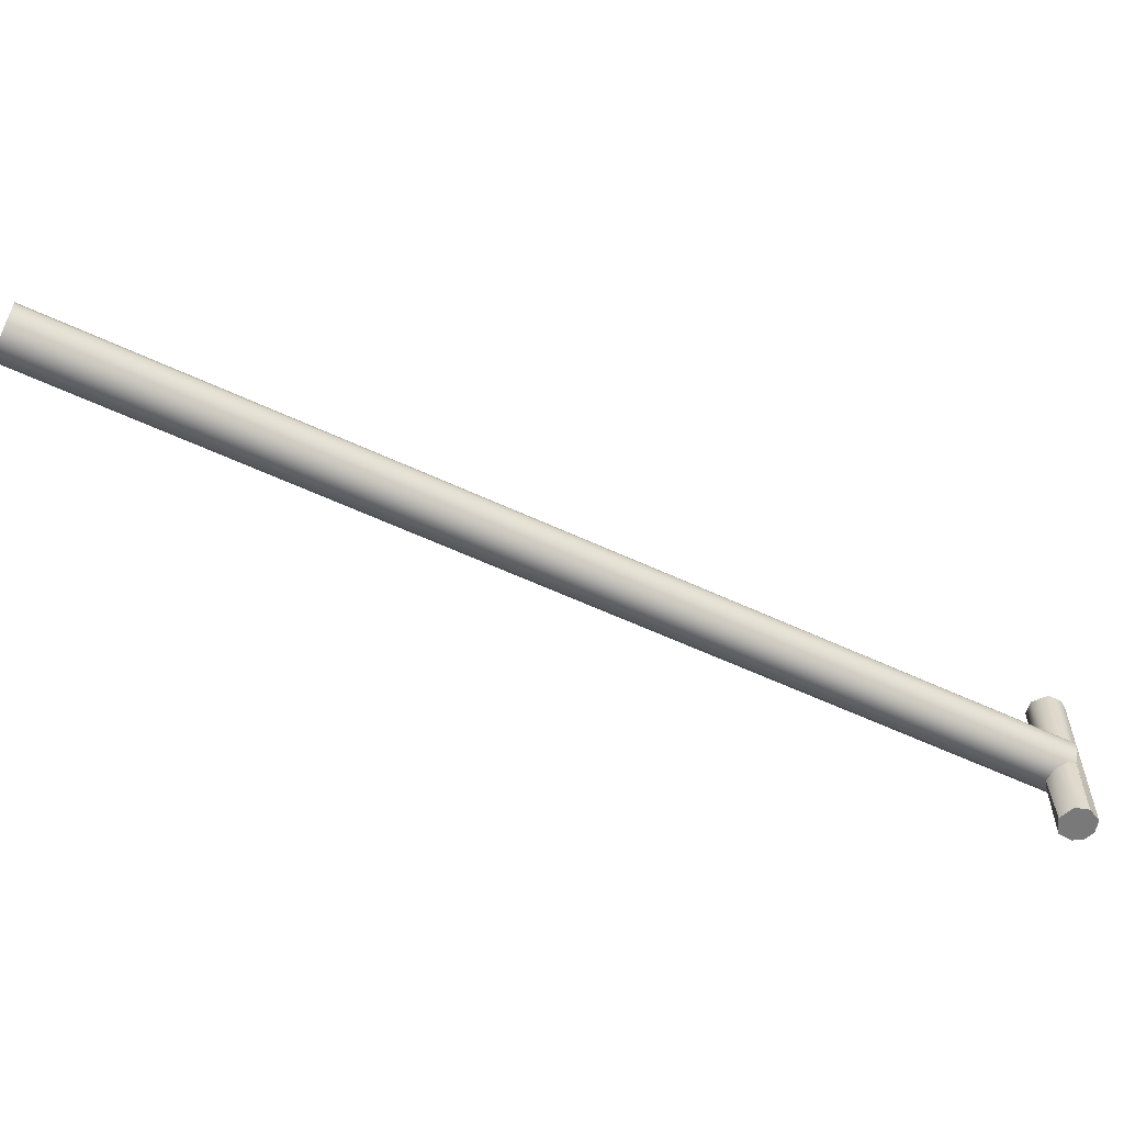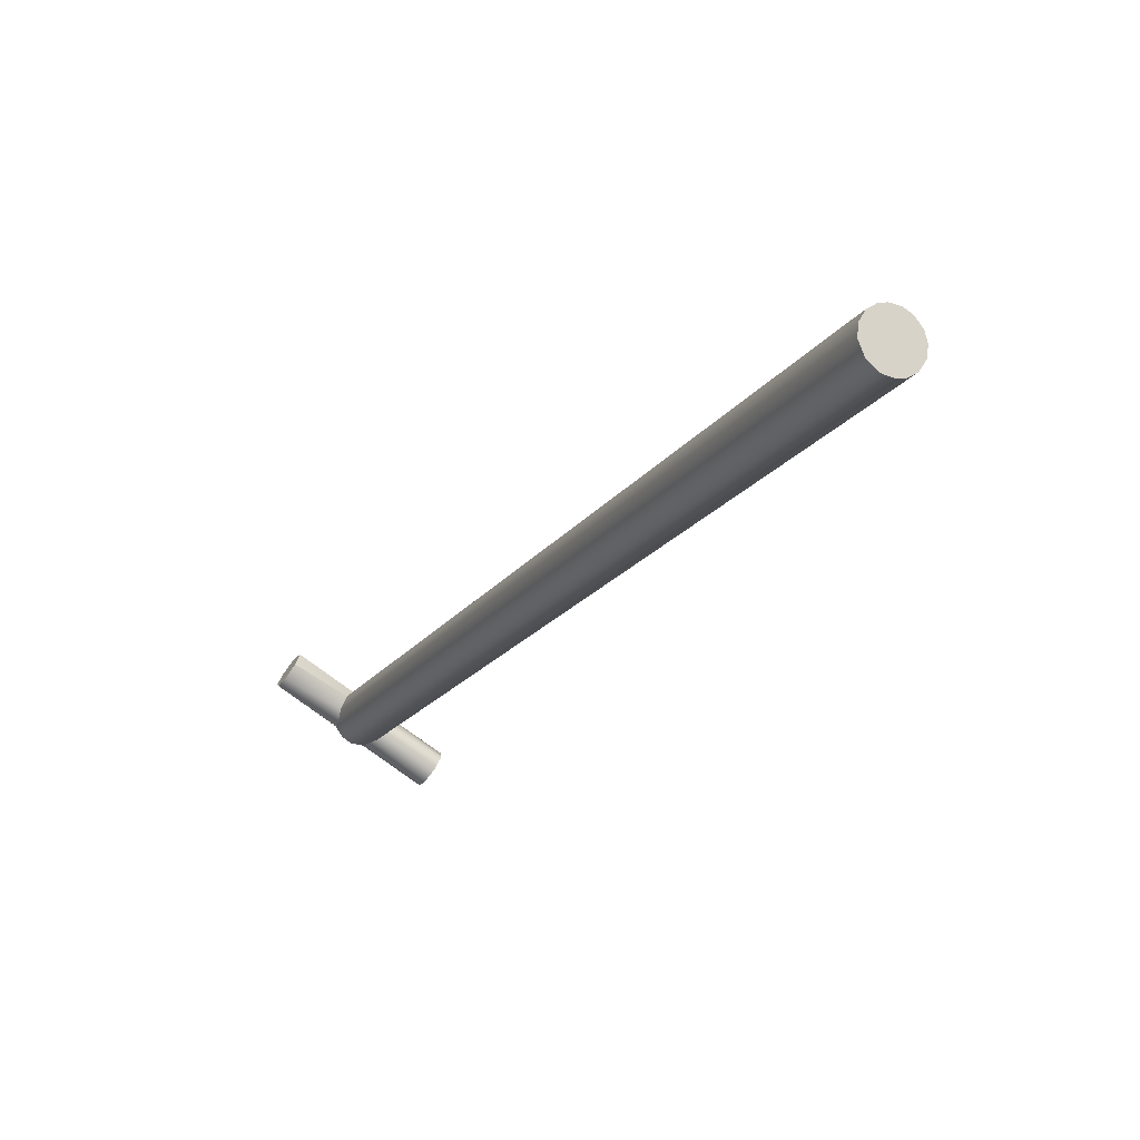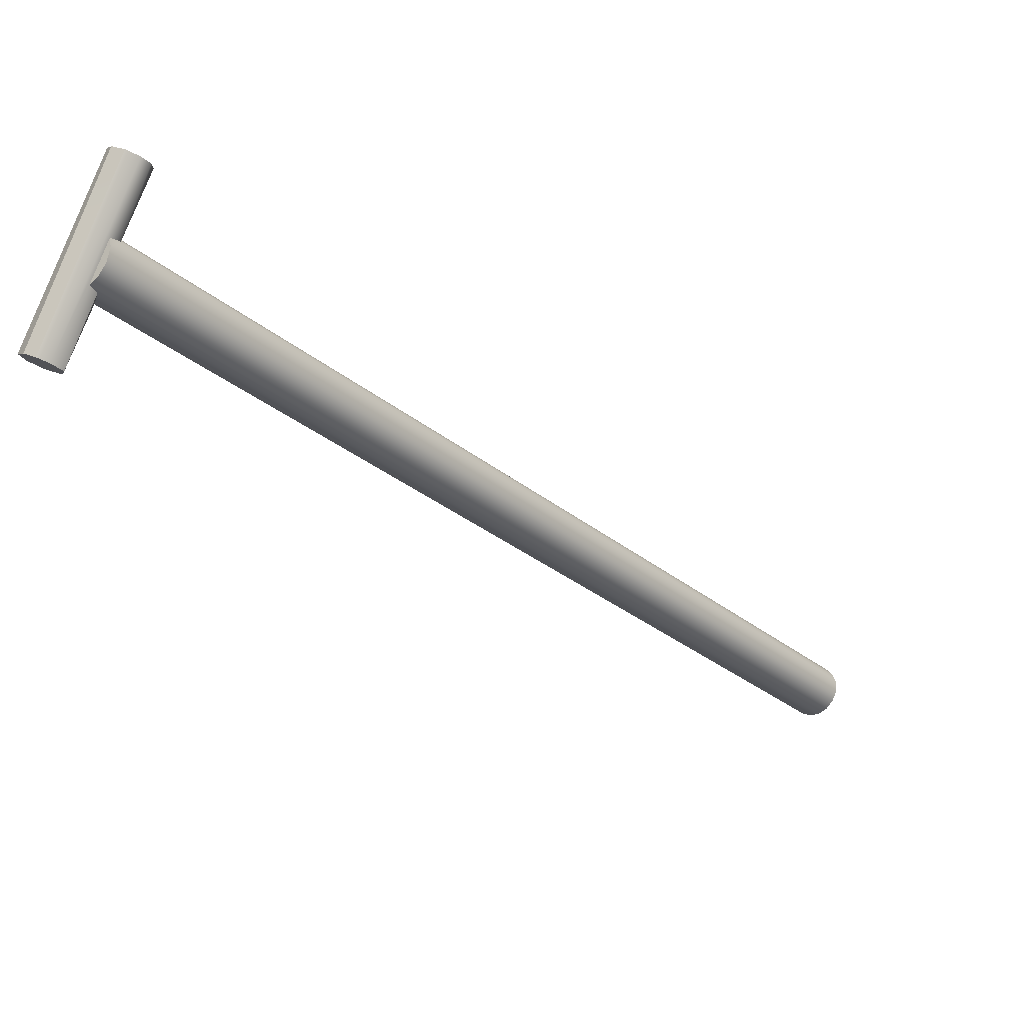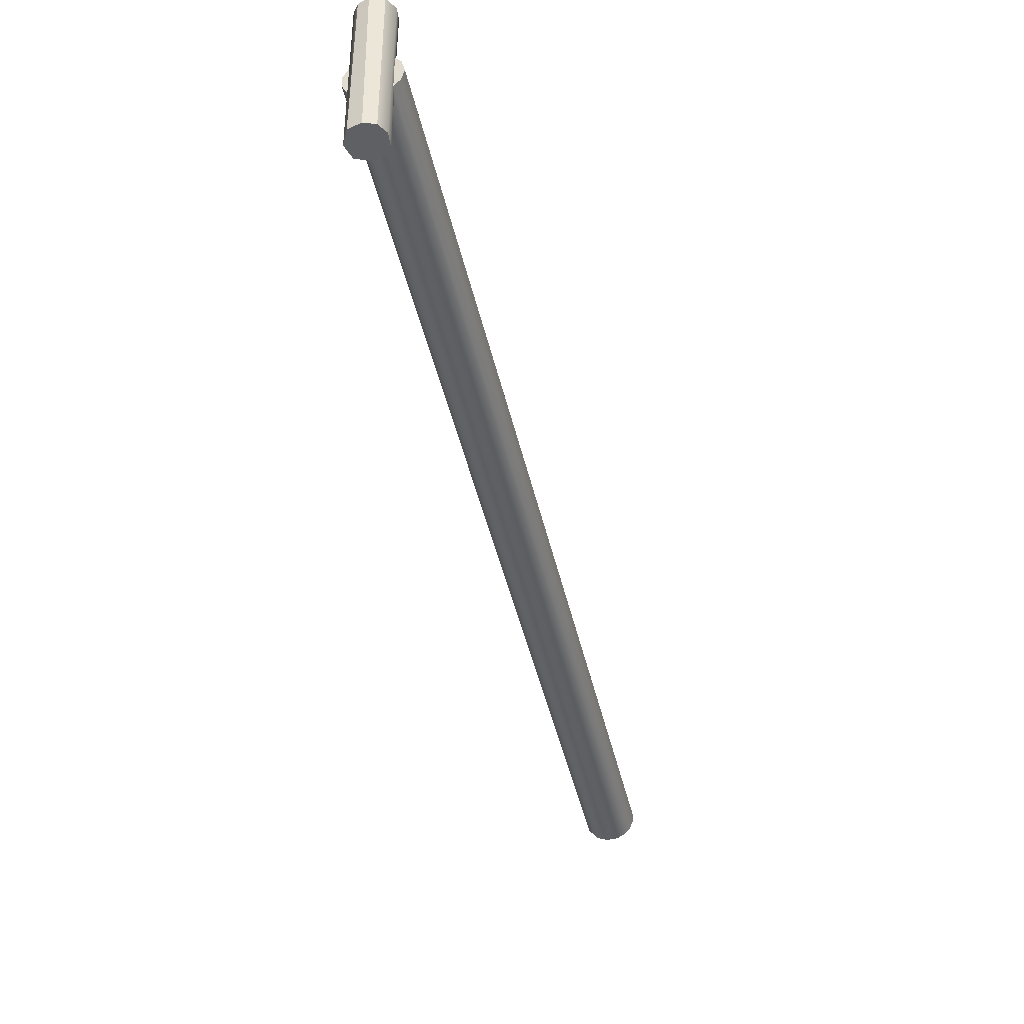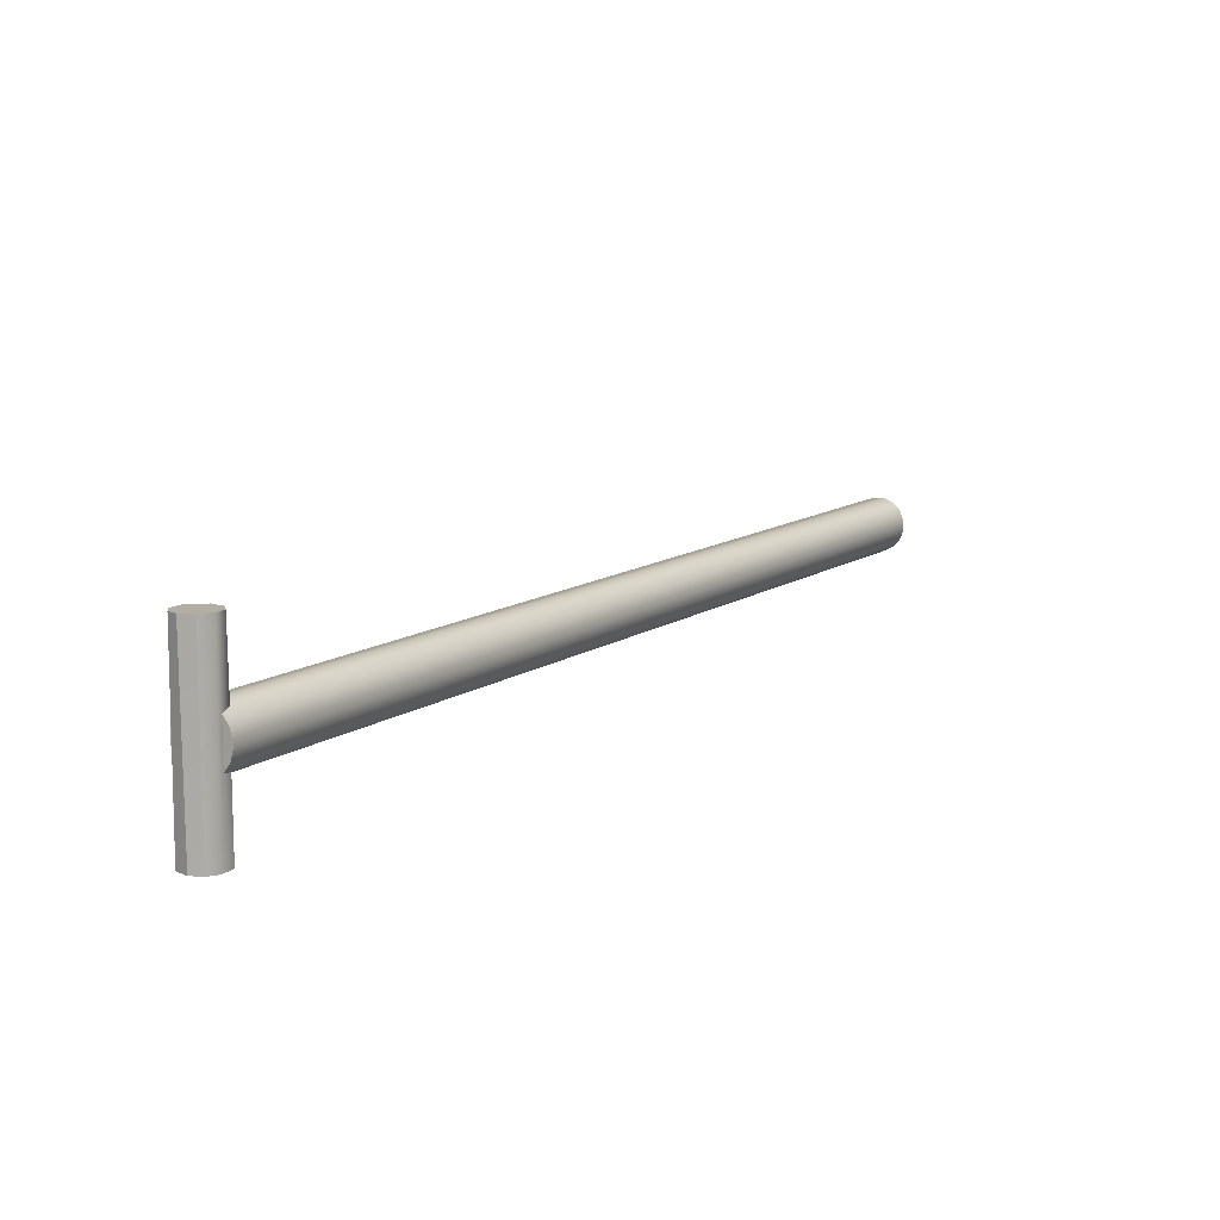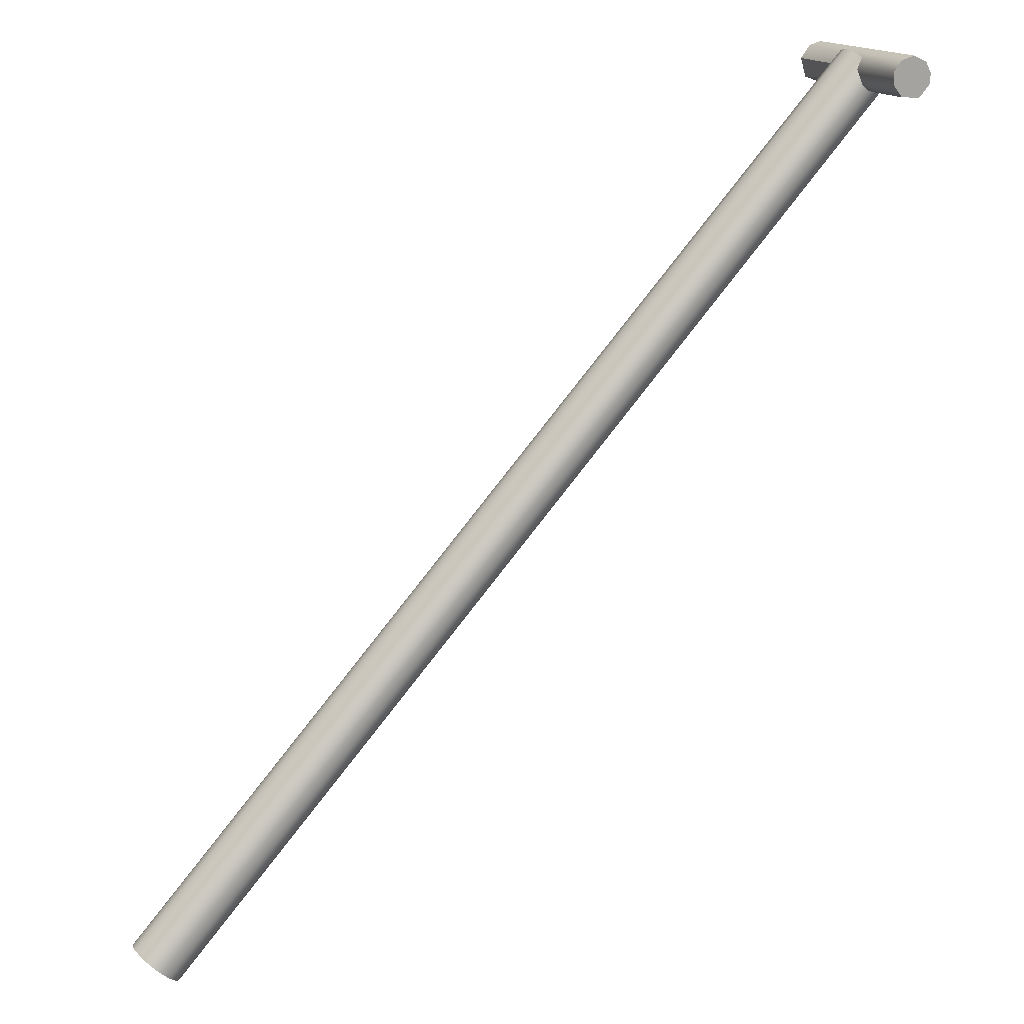
<metadata>
{"format":"obj","ext":"obj","renderer":"f3d","projection":"perspective","resolution":1024,"background":"white","views":[{"elev":-57.8,"azim":-157.6,"up":"+Y"},{"elev":-72.8,"azim":52.9,"up":"+Z"},{"elev":79.7,"azim":21.0,"up":"+Z"},{"elev":-43.8,"azim":-29.2,"up":"+Y"},{"elev":10.9,"azim":-11.0,"up":"+Y"},{"elev":15.8,"azim":159.0,"up":"+Z"}]}
</metadata>
<code>
o Piston_slidy_bit_(x4)
v -0.008869 0.04156 -0.004062
v -0.009363 0.04156 0.001016
v -0.006666 0.04156 0.006126
v -0.000372 0.04156 0.00912
v -9.9e-05 -0.04676 0.009135
v 0.00595 0.04156 0.007126
v 0.005438 -0.04676 0.007494
v 0.007078 0.007393 0.006079
v 0.007078 -0.01263 0.006128
v 0.01002 -0.04676 0.001413
v 0.009878 -0.01362 0.001254
v -0.00741 0.006166 -0.006751
v -0.00396 0.04156 -0.009753
v -0.004515 0.006651 -0.009139
v 0.005076 0.04156 -0.0093
v 7e-06 0.008771 -0.01037
v 0.004481 0.01052 -0.009365
v 0.008311 0.01081 -0.006137
v 0.009494 0.04156 -0.003726
v 0.01002 0.008683 0.000691
v 0.009493 0.04156 0.002387
v -0.00947 -0.04676 0.000882
v -0.007342 -0.04676 -0.006702
v -0.007295 -0.01129 -0.006705
v -0.00574 -0.04676 0.006951
v 0.007385 -0.04676 -0.007535
v 0.008547 -0.01599 -0.005865
v -0.000978 -0.04676 -0.01057
v 0.002849 -0.01525 -0.01018
v -0.003871 -0.01211 -0.009502
v 0.009262 0.003825 0.008078
v 0.009356 -0.008692 0.008161
v 0.01049 -0.002871 0.009166
v 0.3544 0.01072 -0.3942
v 0.358 0.008694 -0.3911
v 0.3607 0.005321 -0.3887
v 0.3624 -0.000402 -0.3871
v 0.3624 -0.005087 -0.3872
v 0.3585 -0.01339 -0.3906
v 0.3552 -0.01569 -0.3936
v 0.3507 -0.01592 -0.3976
v 0.3465 -0.01354 -0.4013
v 0.3431 -0.007616 -0.4043
v 0.3424 -0.000901 -0.4049
v 0.3435 0.003541 -0.4039
v 0.3457 0.007447 -0.402
v 0.3496 0.01036 -0.3985
v 0.3608 -0.01028 -0.3886
v -0.008264 -0.009606 -0.007503
v -0.009549 -0.005404 -0.008646
v -0.009603 0.000104 -0.008694
f 2 22 3
f 3 25 4
f 4 25 5
f 4 5 6
f 6 5 7
f 6 7 8
f 8 7 9
f 9 7 10
f 9 10 11
f 23 1 12
f 12 1 13
f 12 13 14
f 14 13 16
f 15 16 13
f 16 15 17
f 19 18 15
f 19 20 18
f 21 20 19
f 20 21 8
f 8 21 6
f 22 2 1
f 22 1 23
f 3 22 25
f 26 27 10
f 10 27 11
f 26 29 27
f 28 29 26
f 28 30 29
f 23 30 28
f 30 23 24
f 18 17 15
f 12 24 23
f 22 10 25
f 25 10 7
f 25 7 5
f 10 22 26
f 26 22 23
f 26 23 28
f 2 21 19
f 2 19 1
f 1 19 15
f 1 15 13
f 21 2 3
f 21 3 6
f 6 3 4
f 8 9 31
f 31 9 32
f 31 32 33
f 18 20 34
f 34 20 35
f 8 31 20
f 30 24 49
f 17 34 47
f 16 47 46
f 18 34 17
f 17 47 16
f 16 46 14
f 12 46 45
f 14 46 12
f 12 45 51
f 51 45 44
f 50 43 49
f 50 44 43
f 51 44 50
f 49 42 30
f 49 43 42
f 30 42 29
f 42 41 29
f 27 41 40
f 27 29 41
f 11 27 40
f 11 40 39
f 11 39 9
f 9 39 48
f 9 48 32
f 33 32 38
f 33 38 37
f 32 48 38
f 31 33 37
f 31 37 36
f 31 36 20
f 20 36 35
f 34 40 41
f 34 41 47
f 47 41 42
f 47 42 46
f 46 42 43
f 46 43 45
f 45 43 44
f 40 34 35
f 40 35 39
f 39 35 36
f 39 36 48
f 48 36 38
f 38 36 37
f 24 12 49
f 49 12 51
f 49 51 50

</code>
